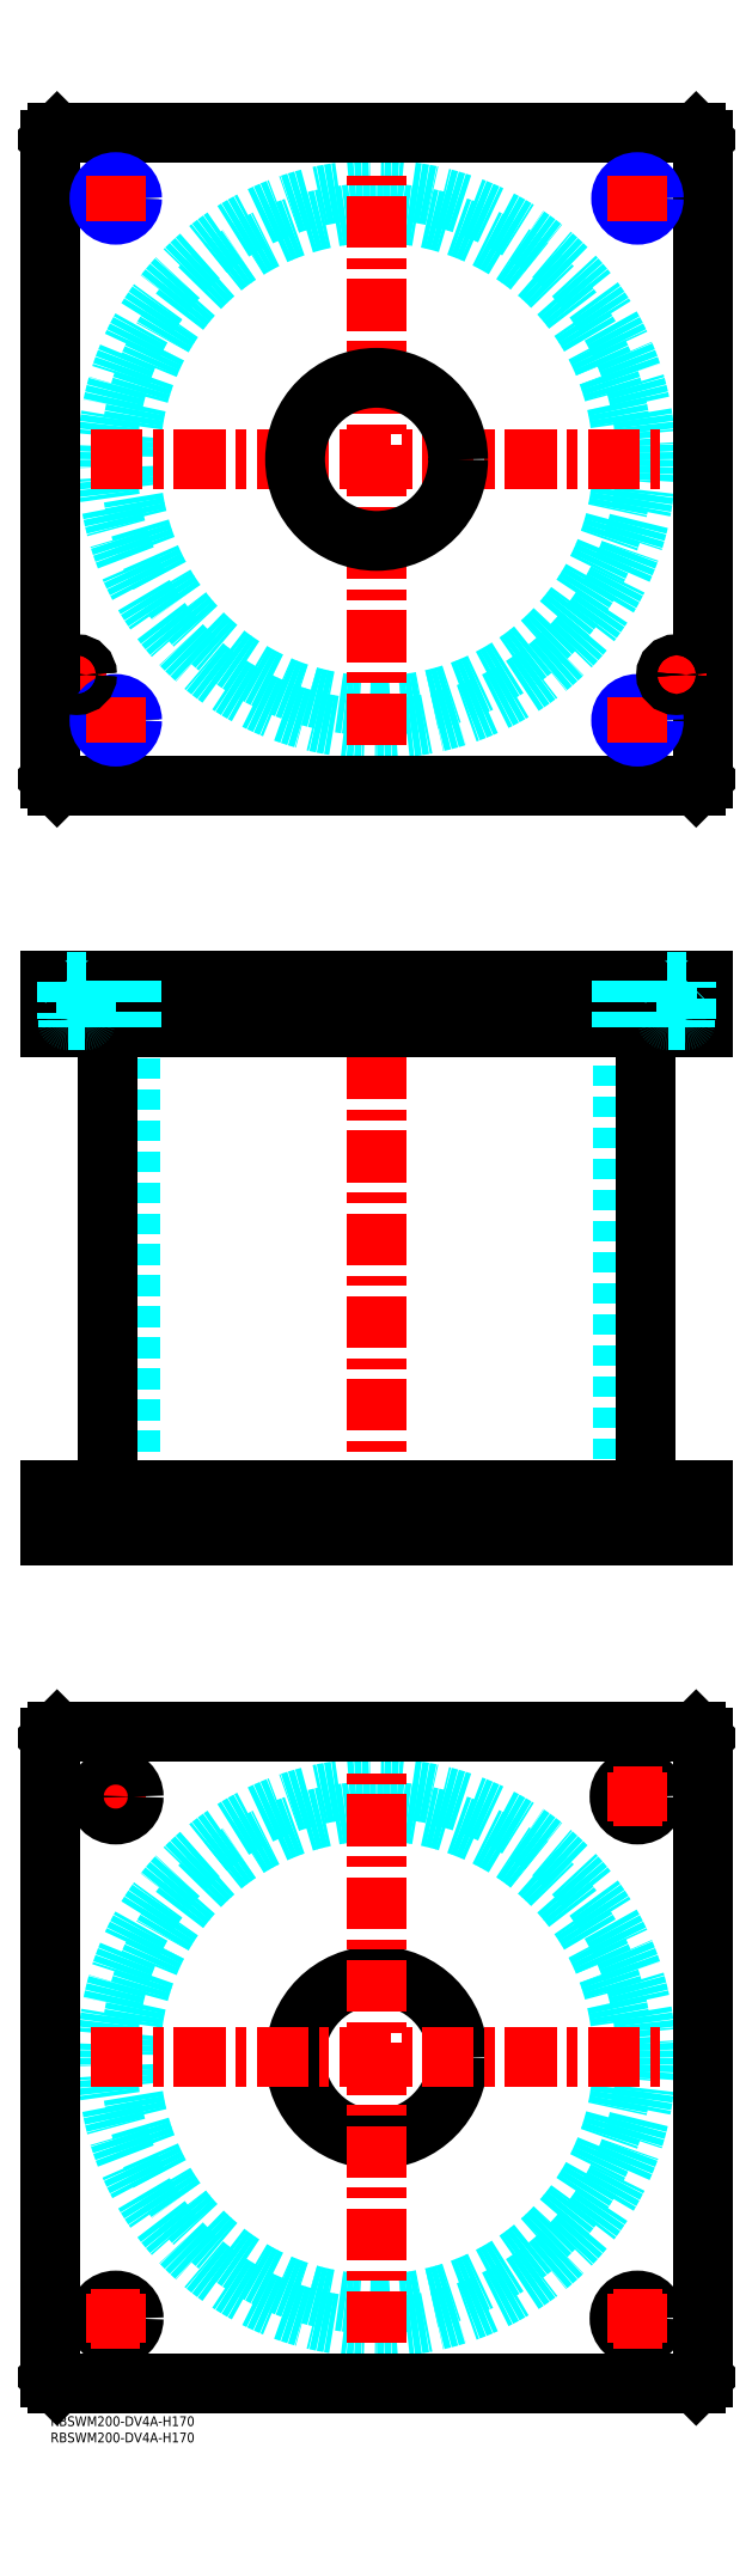
<metadata>
{"format":"dxf","ext":"dxf","renderer":"ezdxf+matplotlib","layout":"modelspace","background":"white","min_lineweight":24,"dpi":150}
</metadata>
<code>
0
SECTION
2
ENTITIES
0
INSERT
8
MSM_CONTINUOUS
2
*U49
10
0
20
0
30
0
0
INSERT
8
MSM_CONTINUOUS
2
*U50
10
0
20
0
30
0
0
CIRCLE
8
MSM_DASHED
10
100
20
110
30
0
40
75.5
0
CIRCLE
8
MSM_DASHED
10
100
20
110
30
0
40
82.6
0
LINE
8
MSM_CENTER
10
12.5
20
190
30
0
11
27.5
21
190
31
0
0
LINE
8
MSM_CENTER
10
20
20
182.5
30
0
11
20
21
197.5
31
0
0
LINE
8
MSM_CONTINUOUS
10
0
20
12
30
0
11
0
21
208
31
0
0
LINE
8
MSM_CONTINUOUS
10
200
20
208
30
0
11
200
21
12
31
0
0
CIRCLE
8
MSM_CONTINUOUS
10
180
20
190
30
0
40
5.5
0
CIRCLE
8
MSM_CONTINUOUS
10
20
20
30
30
0
40
5.5
0
CIRCLE
8
MSM_CONTINUOUS
10
180
20
30
30
0
40
5.5
0
CIRCLE
8
MSM_CONTINUOUS
10
20
20
190
30
0
40
5.5
0
CIRCLE
8
MSM_CONTINUOUS
10
100
20
110
30
0
40
25
0
LINE
8
MSM_CONTINUOUS
10
2
20
10
30
0
11
0
21
12
31
0
0
LINE
8
MSM_CONTINUOUS
10
198
20
10
30
0
11
2
21
10
31
0
0
LINE
8
MSM_CONTINUOUS
10
200
20
12
30
0
11
198
21
10
31
0
0
LINE
8
MSM_CONTINUOUS
10
198
20
210
30
0
11
200
21
208
31
0
0
LINE
8
MSM_CONTINUOUS
10
2
20
210
30
0
11
198
21
210
31
0
0
LINE
8
MSM_CONTINUOUS
10
0
20
208
30
0
11
2
21
210
31
0
0
LINE
8
MSM_DASHED
10
75
20
284
30
0
11
75
21
270
31
0
0
LINE
8
MSM_DASHED
10
125
20
270
30
0
11
125
21
284
31
0
0
LINE
8
MSM_DASHED
10
75
20
440
30
0
11
75
21
426
31
0
0
LINE
8
MSM_DASHED
10
125
20
426
30
0
11
125
21
440
31
0
0
LINE
8
MSM_DASHED
10
24.5
20
426
30
0
11
24.5
21
284
31
0
0
LINE
8
MSM_DASHED
10
175.5
20
284
30
0
11
175.5
21
426
31
0
0
LINE
8
MSM_DASHED
10
174.5
20
284
30
0
11
174.5
21
270
31
0
0
LINE
8
MSM_DASHED
10
185.5
20
270
30
0
11
185.5
21
284
31
0
0
LINE
8
MSM_DASHED
10
14.5
20
284
30
0
11
14.5
21
270
31
0
0
LINE
8
MSM_DASHED
10
25.5
20
270
30
0
11
25.5
21
284
31
0
0
LINE
8
MSM_CENTER
10
100
20
445
30
0
11
100
21
265
31
0
0
LINE
8
MSM_CENTER
10
20
20
286
30
0
11
20
21
268
31
0
0
LINE
8
MSM_CENTER
10
180
20
286
30
0
11
180
21
268
31
0
0
LINE
8
MSM_CENTER
10
20
20
442
30
0
11
20
21
424
31
0
0
LINE
8
MSM_CENTER
10
180
20
442
30
0
11
180
21
424
31
0
0
LINE
8
MSM_CENTER
10
8
20
442
30
0
11
8
21
424
31
0
0
LINE
8
MSM_CENTER
10
192
20
442
30
0
11
192
21
424
31
0
0
LINE
8
MSM_CONTINUOUS
10
17.4
20
426
30
0
11
17.4
21
284
31
0
0
LINE
8
MSM_CONTINUOUS
10
182.6
20
284
30
0
11
182.6
21
426
31
0
0
LINE
8
MSM_CONTINUOUS
10
2
20
440
30
0
11
2
21
426
31
0
0
LINE
8
MSM_CONTINUOUS
10
4.26e-14
20
440
30
0
11
4.26e-14
21
426
31
0
0
LINE
8
MSM_CONTINUOUS
10
4.26e-14
20
426
30
0
11
200
21
426
31
0
0
LINE
8
MSM_CONTINUOUS
10
200
20
440
30
0
11
200
21
426
31
0
0
LINE
8
MSM_CONTINUOUS
10
4.26e-14
20
440
30
0
11
200
21
440
31
0
0
LINE
8
MSM_CONTINUOUS
10
198
20
440
30
0
11
198
21
426
31
0
0
LINE
8
MSM_CONTINUOUS
10
200
20
270
30
0
11
200
21
284
31
0
0
LINE
8
MSM_CONTINUOUS
10
0
20
284
30
0
11
200
21
284
31
0
0
LINE
8
MSM_CONTINUOUS
10
0
20
270
30
0
11
200
21
270
31
0
0
LINE
8
MSM_CONTINUOUS
10
0
20
270
30
0
11
0
21
284
31
0
0
LINE
8
MSM_CONTINUOUS
10
2
20
270
30
0
11
2
21
284
31
0
0
LINE
8
MSM_CONTINUOUS
10
198
20
270
30
0
11
198
21
284
31
0
0
CIRCLE
8
MSM_DASHED
10
100
20
600
30
0
40
75.5
0
CIRCLE
8
MSM_DASHED
10
100
20
600
30
0
40
82.6
0
LINE
8
MSM_CENTER
10
12.4
20
600
30
0
11
187.6
21
600
31
0
0
LINE
8
MSM_CENTER
10
100
20
512.4
30
0
11
100
21
687.6
31
0
0
LINE
8
MSM_CENTER
10
3
20
534
30
0
11
13
21
534
31
0
0
LINE
8
MSM_CENTER
10
8
20
529
30
0
11
8
21
539
31
0
0
LINE
8
MSM_CONTINUOUS
10
200
20
502
30
0
11
200
21
698
31
0
0
CIRCLE
8
MSM_CONTINUOUS
10
100
20
600
30
0
40
25
0
LINE
8
MSM_CONTINUOUS
10
4.26e-14
20
698
30
0
11
4.26e-14
21
502
31
0
0
LINE
8
MSM_CONTINUOUS
10
4.26e-14
20
502
30
0
11
2
21
500
31
0
0
LINE
8
MSM_CONTINUOUS
10
2
20
500
30
0
11
198
21
500
31
0
0
LINE
8
MSM_CONTINUOUS
10
198
20
500
30
0
11
200
21
502
31
0
0
LINE
8
MSM_CONTINUOUS
10
200
20
698
30
0
11
198
21
700
31
0
0
LINE
8
MSM_CONTINUOUS
10
198
20
700
30
0
11
2
21
700
31
0
0
LINE
8
MSM_CONTINUOUS
10
2
20
700
30
0
11
4.26e-14
21
698
31
0
0
LINE
8
MSM_CENTER
10
13
20
520
30
0
11
27
21
520
31
0
0
CIRCLE
8
MSM_CONTINUOUS
10
20
20
520
30
0
40
4.188
0
CIRCLE
8
MSM_NARROW
10
20
20
520
30
0
40
5
0
LINE
8
MSM_CENTER
10
20
20
513
30
0
11
20
21
527
31
0
0
LINE
8
MSM_CENTER
10
173
20
520
30
0
11
187
21
520
31
0
0
CIRCLE
8
MSM_CONTINUOUS
10
180
20
520
30
0
40
4.188
0
CIRCLE
8
MSM_NARROW
10
180
20
520
30
0
40
5
0
LINE
8
MSM_CENTER
10
180
20
513
30
0
11
180
21
527
31
0
0
LINE
8
MSM_CENTER
10
173
20
680
30
0
11
187
21
680
31
0
0
CIRCLE
8
MSM_CONTINUOUS
10
180
20
680
30
0
40
4.188
0
CIRCLE
8
MSM_NARROW
10
180
20
680
30
0
40
5
0
LINE
8
MSM_CENTER
10
180
20
673
30
0
11
180
21
687
31
0
0
LINE
8
MSM_CENTER
10
13
20
680
30
0
11
27
21
680
31
0
0
CIRCLE
8
MSM_CONTINUOUS
10
20
20
680
30
0
40
4.188
0
CIRCLE
8
MSM_NARROW
10
20
20
680
30
0
40
5
0
LINE
8
MSM_CENTER
10
20
20
673
30
0
11
20
21
687
31
0
0
LINE
8
MSM_CENTER
10
192
20
529
30
0
11
192
21
539
31
0
0
LINE
8
MSM_CENTER
10
187
20
534
30
0
11
197
21
534
31
0
0
LINE
8
MSM_CENTER
10
100
20
22.4
30
0
11
100
21
197.6
31
0
0
LINE
8
MSM_CENTER
10
12.4
20
110
30
0
11
187.6
21
110
31
0
0
LINE
8
MSM_CENTER
10
180
20
182.5
30
0
11
180
21
197.5
31
0
0
LINE
8
MSM_CENTER
10
172.5
20
190
30
0
11
187.5
21
190
31
0
0
LINE
8
MSM_CENTER
10
180
20
22.5
30
0
11
180
21
37.5
31
0
0
LINE
8
MSM_CENTER
10
172.5
20
30
30
0
11
187.5
21
30
31
0
0
LINE
8
MSM_CENTER
10
20
20
22.5
30
0
11
20
21
37.5
31
0
0
LINE
8
MSM_CENTER
10
12.5
20
30
30
0
11
27.5
21
30
31
0
0
LINE
8
MSM_DASHED
10
175.8
20
440
30
0
11
175.8
21
426
31
0
0
LINE
8
MSM_DASHED
10
175
20
440
30
0
11
175
21
426
31
0
0
LINE
8
MSM_DASHED
10
185
20
440
30
0
11
185
21
426
31
0
0
LINE
8
MSM_DASHED
10
184.2
20
440
30
0
11
184.2
21
426
31
0
0
LINE
8
MSM_DASHED
10
15
20
440
30
0
11
15
21
426
31
0
0
LINE
8
MSM_DASHED
10
15.81
20
440
30
0
11
15.81
21
426
31
0
0
LINE
8
MSM_DASHED
10
25
20
440
30
0
11
25
21
426
31
0
0
LINE
8
MSM_DASHED
10
24.19
20
440
30
0
11
24.19
21
426
31
0
0
LINE
8
MSM_DASHED
10
11
20
439.8
30
0
11
11.2
21
440
31
0
0
LINE
8
MSM_DASHED
10
4.8
20
440
30
0
11
5
21
439.8
31
0
0
LINE
8
MSM_DASHED
10
11
20
439.8
30
0
11
5
21
439.8
31
0
0
LINE
8
MSM_DASHED
10
5.5
20
428
30
0
11
5.5
21
426
31
0
0
LINE
8
MSM_DASHED
10
10.5
20
426
30
0
11
10.5
21
428
31
0
0
LINE
8
MSM_DASHED
10
10.6
20
428
30
0
11
5.4
21
428
31
0
0
ARC
8
MSM_DASHED
10
5.4
20
428.4
30
0
40
0.4
50
180
51
270
0
ARC
8
MSM_DASHED
10
10.6
20
428.4
30
0
40
0.4
50
270
51
360
0
LINE
8
MSM_DASHED
10
5
20
439.8
30
0
11
5
21
428.4
31
0
0
LINE
8
MSM_DASHED
10
11
20
428.4
30
0
11
11
21
439.8
31
0
0
LINE
8
MSM_DASHED
10
195
20
439.8
30
0
11
195.2
21
440
31
0
0
LINE
8
MSM_DASHED
10
188.8
20
440
30
0
11
189
21
439.8
31
0
0
LINE
8
MSM_DASHED
10
195
20
439.8
30
0
11
189
21
439.8
31
0
0
LINE
8
MSM_DASHED
10
189.5
20
428
30
0
11
189.5
21
426
31
0
0
LINE
8
MSM_DASHED
10
194.5
20
426
30
0
11
194.5
21
428
31
0
0
LINE
8
MSM_DASHED
10
194.6
20
428
30
0
11
189.4
21
428
31
0
0
ARC
8
MSM_DASHED
10
189.4
20
428.4
30
0
40
0.4
50
180
51
270
0
ARC
8
MSM_DASHED
10
194.6
20
428.4
30
0
40
0.4
50
270
51
360
0
LINE
8
MSM_DASHED
10
189
20
439.8
30
0
11
189
21
428.4
31
0
0
LINE
8
MSM_DASHED
10
195
20
428.4
30
0
11
195
21
439.8
31
0
0
CIRCLE
8
MSM_CONTINUOUS
10
8
20
534
30
0
40
2.5
0
CIRCLE
8
MSM_CONTINUOUS
10
8
20
534
30
0
40
3
0
CIRCLE
8
MSM_CONTINUOUS
10
8
20
534
30
0
40
3.2
0
CIRCLE
8
MSM_CONTINUOUS
10
192
20
534
30
0
40
2.5
0
CIRCLE
8
MSM_CONTINUOUS
10
192
20
534
30
0
40
3
0
CIRCLE
8
MSM_CONTINUOUS
10
192
20
534
30
0
40
3.2
0
ENDSEC
0
EOF

</code>
